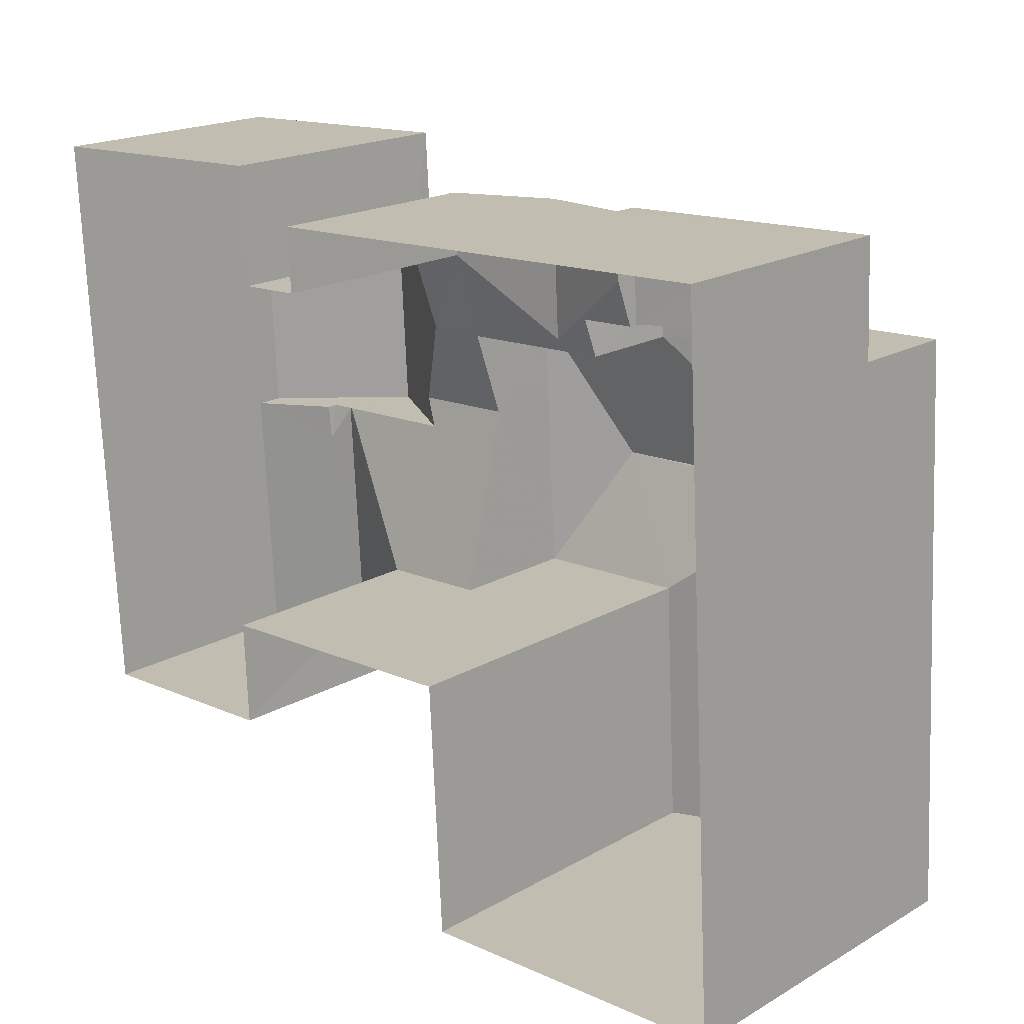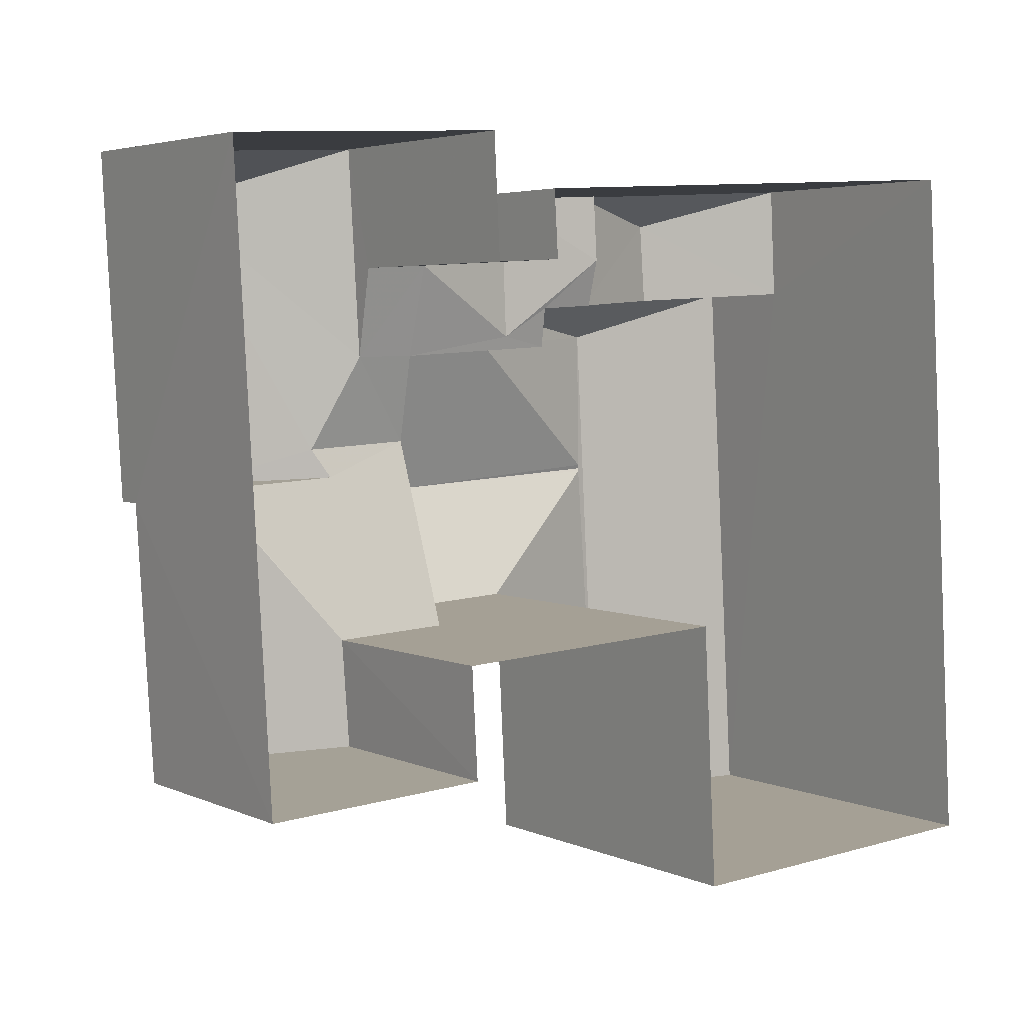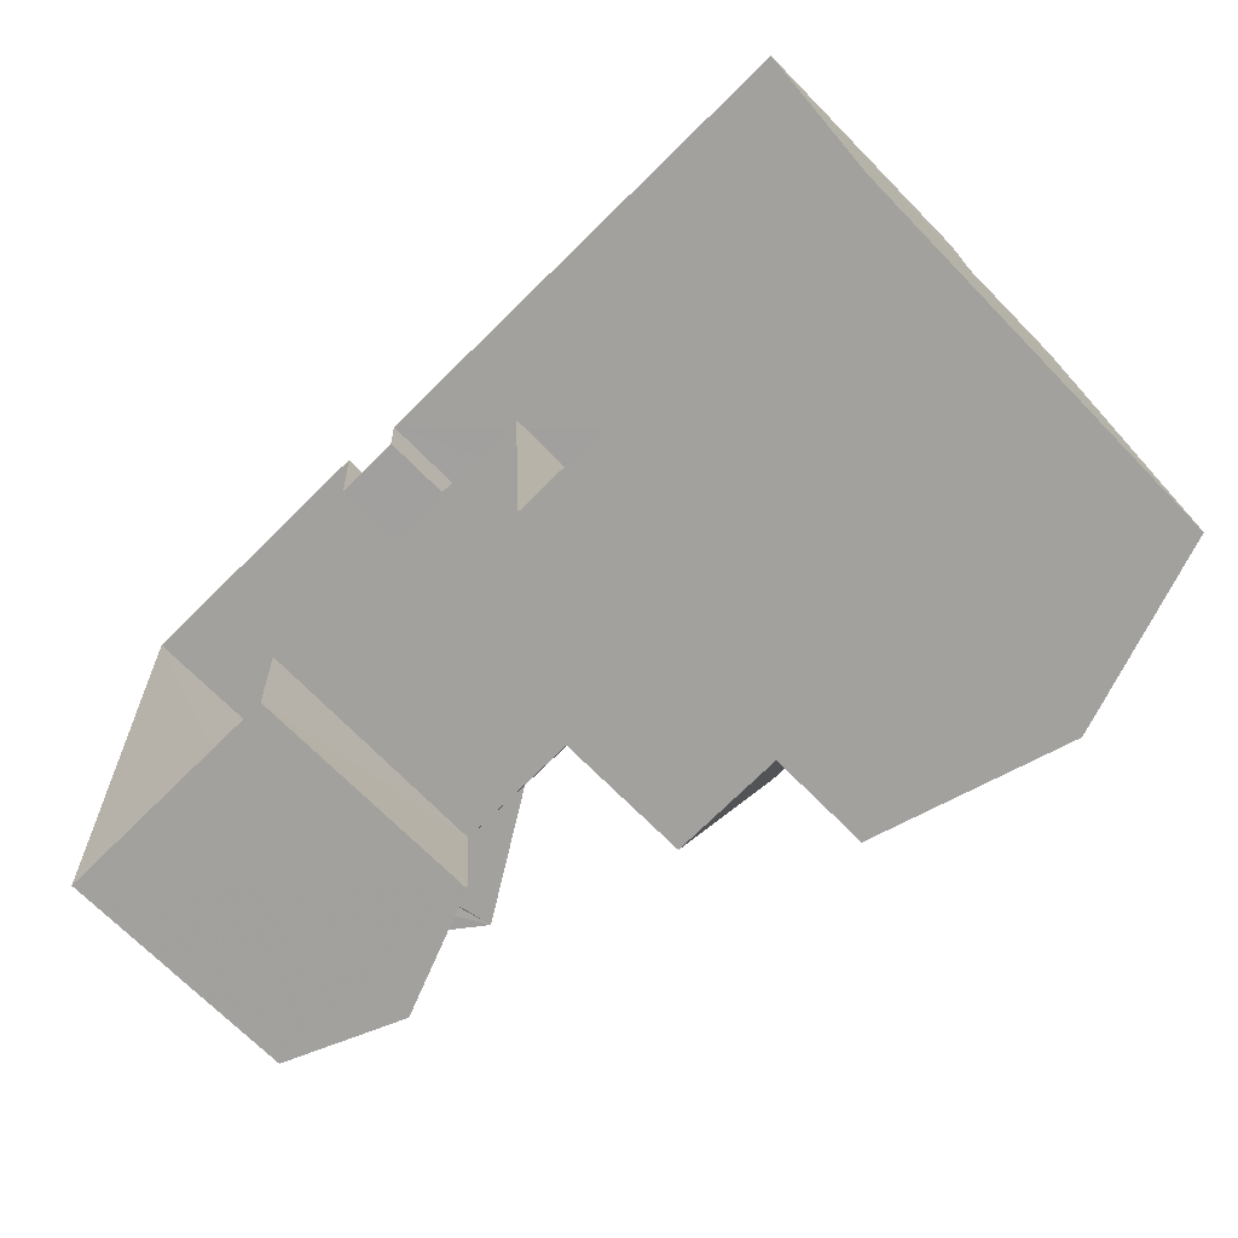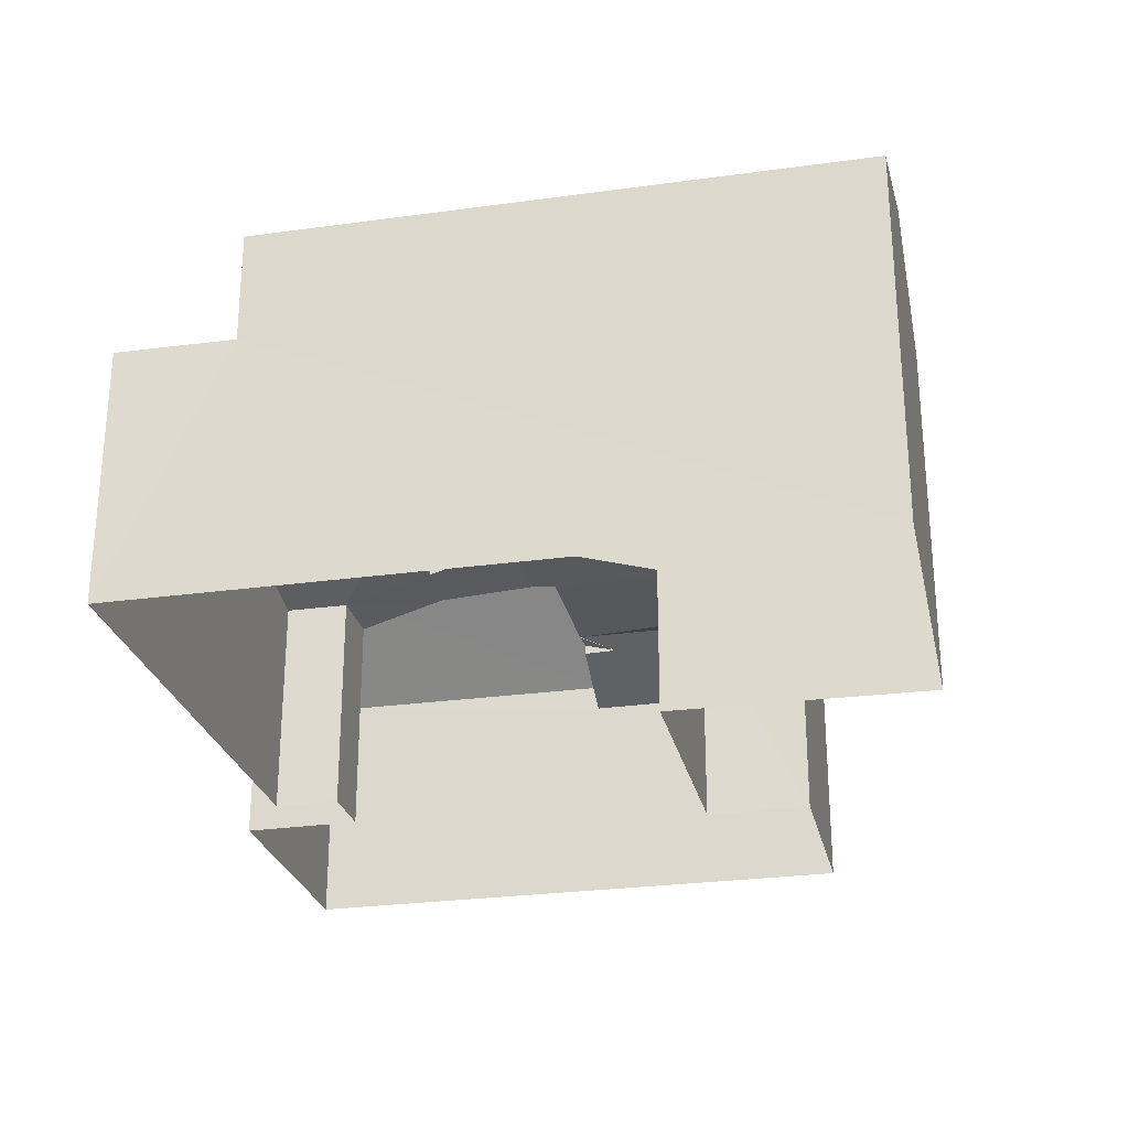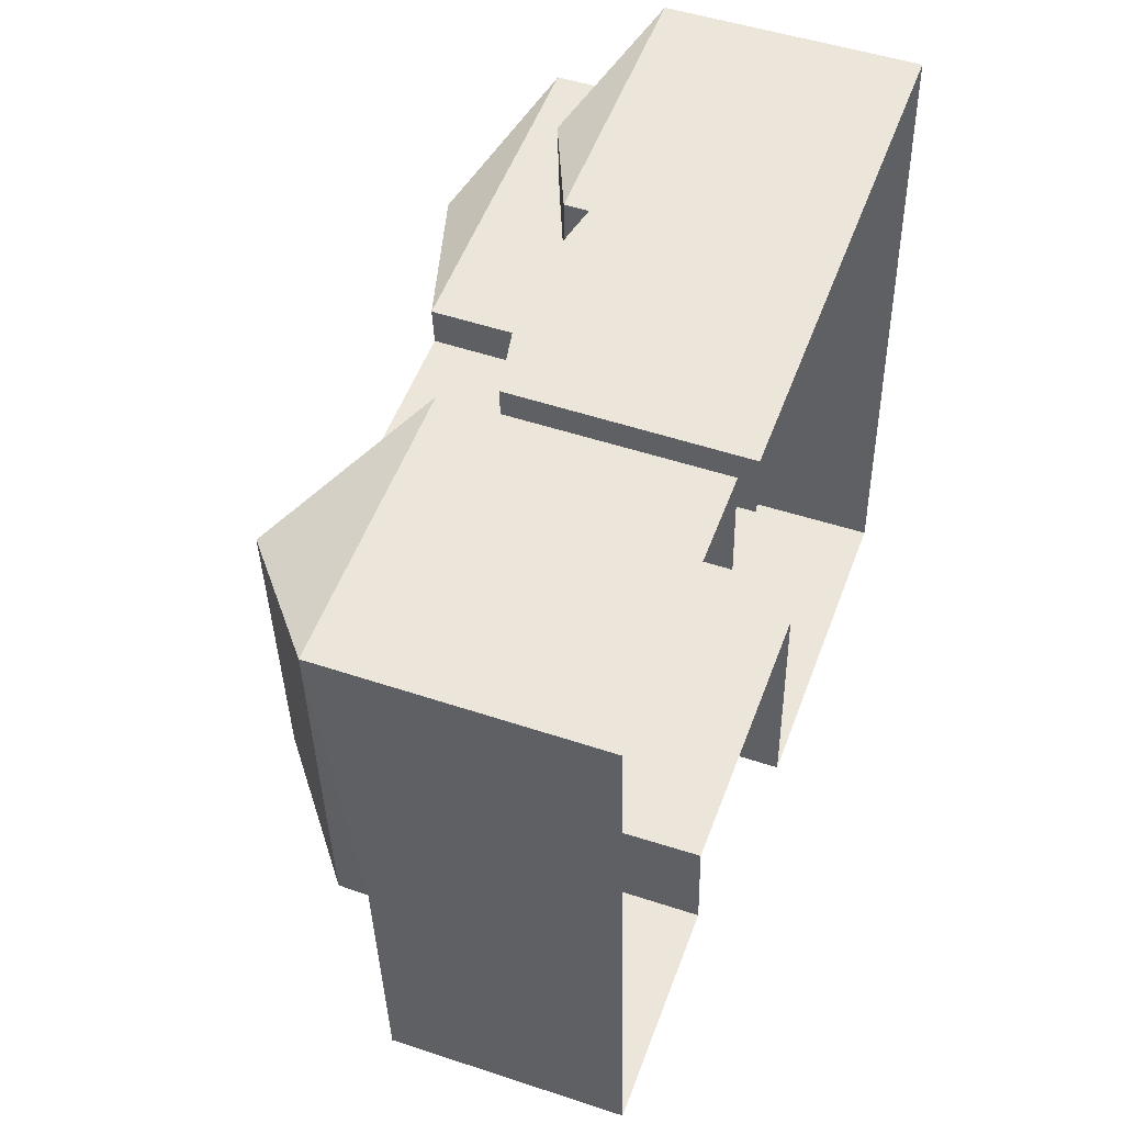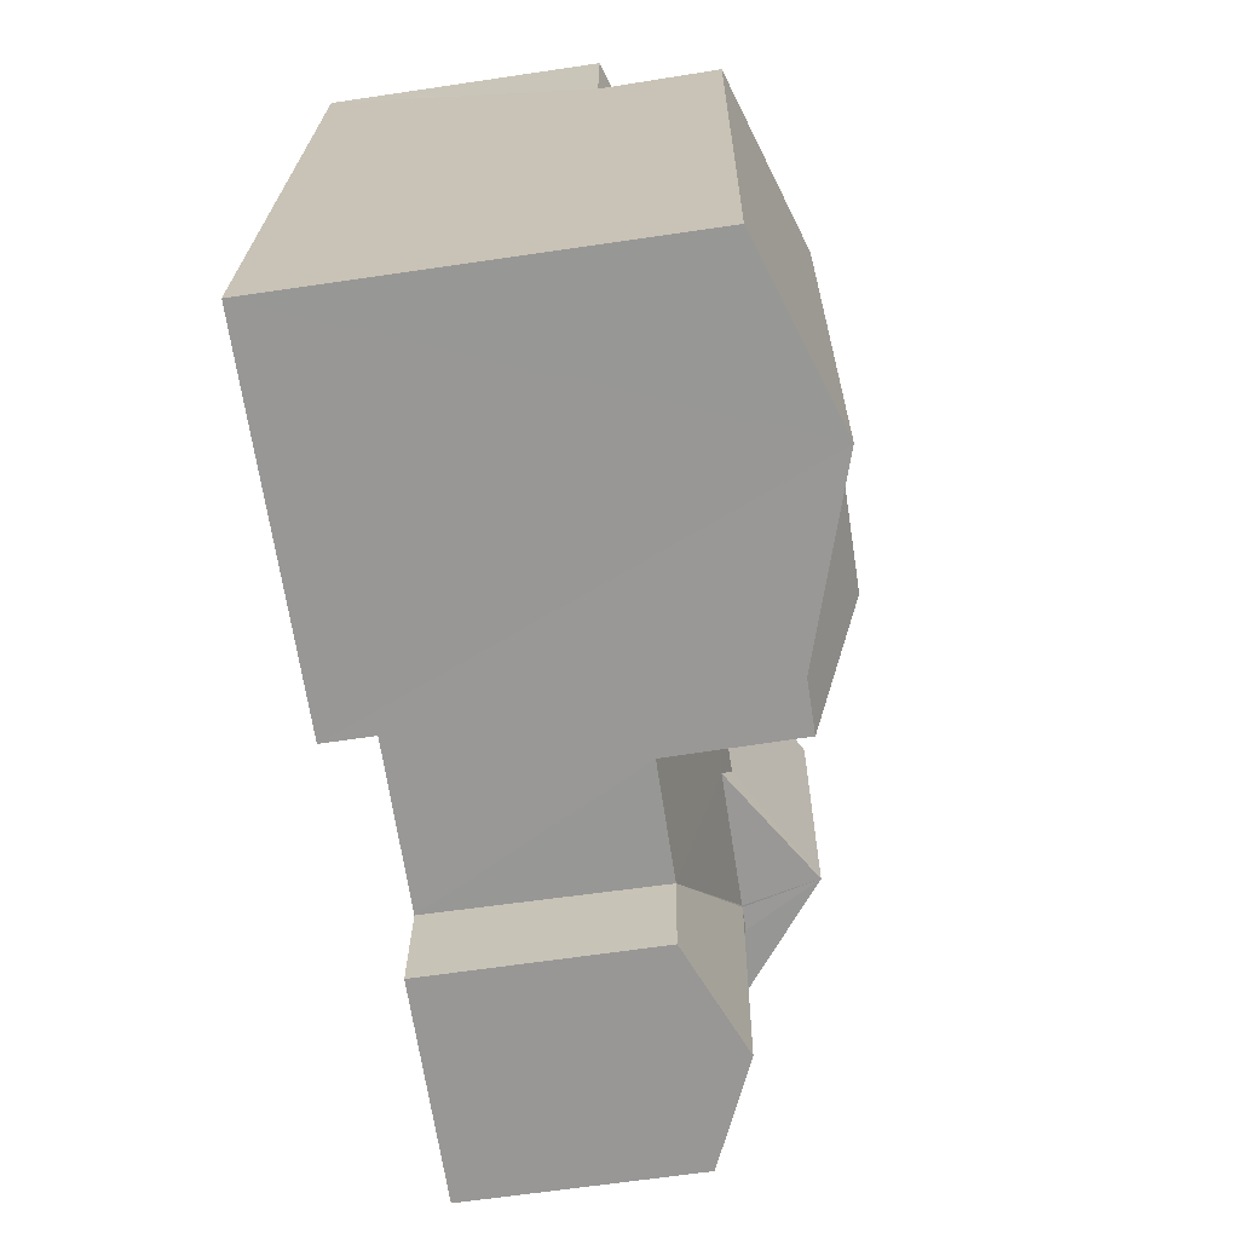
<metadata>
{"format":"obj","ext":"obj","renderer":"f3d","projection":"perspective","resolution":1024,"background":"white","views":[{"elev":19.6,"azim":-136.3,"up":"+Y"},{"elev":4.3,"azim":144.2,"up":"+Y"},{"elev":-69.5,"azim":-135.6,"up":"+Y"},{"elev":-26.5,"azim":-81.0,"up":"+Z"},{"elev":49.6,"azim":110.2,"up":"+Y"},{"elev":-65.2,"azim":-81.2,"up":"+Y"}]}
</metadata>
<code>
v -3.163e+05 4.061e+04 3.569
v -3.163e+05 4.061e+04 3.57
v -3.163e+05 4.062e+04 3.574
v -3.163e+05 4.061e+04 3.567
v -3.162e+05 4.062e+04 3.57
v -3.162e+05 4.062e+04 3.567
v -3.162e+05 4.062e+04 3.569
v -3.163e+05 4.062e+04 3.57
v -3.163e+05 4.062e+04 3.57
v -3.162e+05 4.061e+04 3.564
v -3.162e+05 4.061e+04 3.566
v -3.162e+05 4.061e+04 3.566
v -3.162e+05 4.061e+04 8.411
v -3.162e+05 4.061e+04 8.412
v -3.162e+05 4.061e+04 7.577
v -3.162e+05 4.061e+04 7.577
v -3.162e+05 4.061e+04 8.402
v -3.163e+05 4.061e+04 10.94
v -3.163e+05 4.061e+04 9.966
v -3.163e+05 4.061e+04 10.93
v -3.163e+05 4.062e+04 9.97
v -3.162e+05 4.062e+04 9.739
v -3.162e+05 4.062e+04 8.058
v -3.162e+05 4.062e+04 8.061
v -3.163e+05 4.062e+04 9.967
v -3.163e+05 4.062e+04 7.581
v -3.163e+05 4.062e+04 7.581
v -3.163e+05 4.062e+04 8.007
v -3.163e+05 4.061e+04 8.006
v -3.163e+05 4.062e+04 8.954
v -3.163e+05 4.062e+04 8.022
v -3.163e+05 4.062e+04 8.023
v -3.163e+05 4.062e+04 8.953
v -3.162e+05 4.061e+04 8.402
v -3.162e+05 4.061e+04 8.214
v -3.162e+05 4.061e+04 7.576
v -3.162e+05 4.061e+04 8.214
v -3.162e+05 4.061e+04 7.575
v -3.162e+05 4.061e+04 9.737
v -3.162e+05 4.061e+04 8.056
v -3.163e+05 4.062e+04 8.025
v -3.163e+05 4.061e+04 9.963
v -3.163e+05 4.061e+04 9.965
v -3.163e+05 4.061e+04 10.91
v -3.163e+05 4.061e+04 9.967
v -3.163e+05 4.061e+04 10.91
v -3.163e+05 4.062e+04 7.6
v -3.163e+05 4.062e+04 7.858
v -3.163e+05 4.062e+04 7.858
v -3.163e+05 4.061e+04 8.076
v -3.162e+05 4.062e+04 7.58
v -3.163e+05 4.061e+04 8.06
v -3.163e+05 4.061e+04 8.078
v -3.162e+05 4.061e+04 8.554
v -3.163e+05 4.061e+04 8.555
v -3.162e+05 4.061e+04 8.403
v -3.163e+05 4.061e+04 7.578
v -3.163e+05 4.062e+04 8.025
v -3.163e+05 4.061e+04 10.93
v -3.163e+05 4.061e+04 9.965
v -3.163e+05 4.061e+04 10.94
v -3.163e+05 4.061e+04 9.963
v -3.163e+05 4.062e+04 7.6
v -3.162e+05 4.061e+04 8.402
f 1 2 3
f 1 4 2
f 5 6 7
f 3 8 9
f 6 10 11
f 11 10 12
f 7 11 9
f 9 11 1
f 9 1 3
f 7 6 11
f 13 14 15
f 13 15 16
f 14 17 15
f 18 19 20
f 18 21 19
f 22 23 24
f 21 18 25
f 26 27 28
f 29 26 28
f 30 31 32
f 30 33 31
f 34 14 35
f 36 37 35
f 36 35 38
f 35 14 13
f 35 13 38
f 22 39 40
f 23 22 40
f 30 32 41
f 42 43 20
f 20 44 18
f 18 45 25
f 18 46 45
f 44 46 18
f 43 44 20
f 47 48 49
f 47 49 29
f 26 29 50
f 51 26 52
f 49 53 29
f 54 52 55
f 52 50 55
f 29 53 50
f 52 26 50
f 56 57 15
f 15 17 56
f 55 57 56
f 54 55 56
f 52 22 24
f 39 22 54
f 56 39 54
f 54 22 52
f 58 30 41
f 58 33 30
f 45 46 59
f 45 59 60
f 46 61 59
f 61 44 59
f 59 43 62
f 59 44 43
f 28 63 47
f 29 28 47
f 59 62 60
f 34 35 64
f 48 47 31
f 31 47 32
f 47 63 32
f 41 3 58
f 21 58 19
f 19 58 2
f 58 3 2
f 23 36 6
f 6 36 10
f 23 40 36
f 10 36 38
f 46 44 61
f 27 9 8
f 27 26 9
f 56 17 39
f 39 64 40
f 37 36 40
f 64 37 40
f 14 34 64
f 17 14 39
f 39 14 64
f 7 26 51
f 7 9 26
f 15 11 12
f 16 15 12
f 31 49 48
f 49 31 25
f 25 33 21
f 21 33 58
f 31 33 25
f 41 63 3
f 3 63 8
f 41 32 63
f 27 8 28
f 8 63 28
f 37 64 35
f 24 6 5
f 24 23 6
f 62 55 60
f 60 55 50
f 57 55 62
f 53 25 45
f 53 49 25
f 11 57 1
f 1 57 43
f 11 15 57
f 43 57 62
f 4 1 43
f 42 4 43
f 5 51 24
f 24 51 52
f 7 51 5
f 19 2 20
f 2 4 20
f 4 42 20
f 50 45 60
f 50 53 45
f 12 10 16
f 16 38 13
f 16 10 38

</code>
